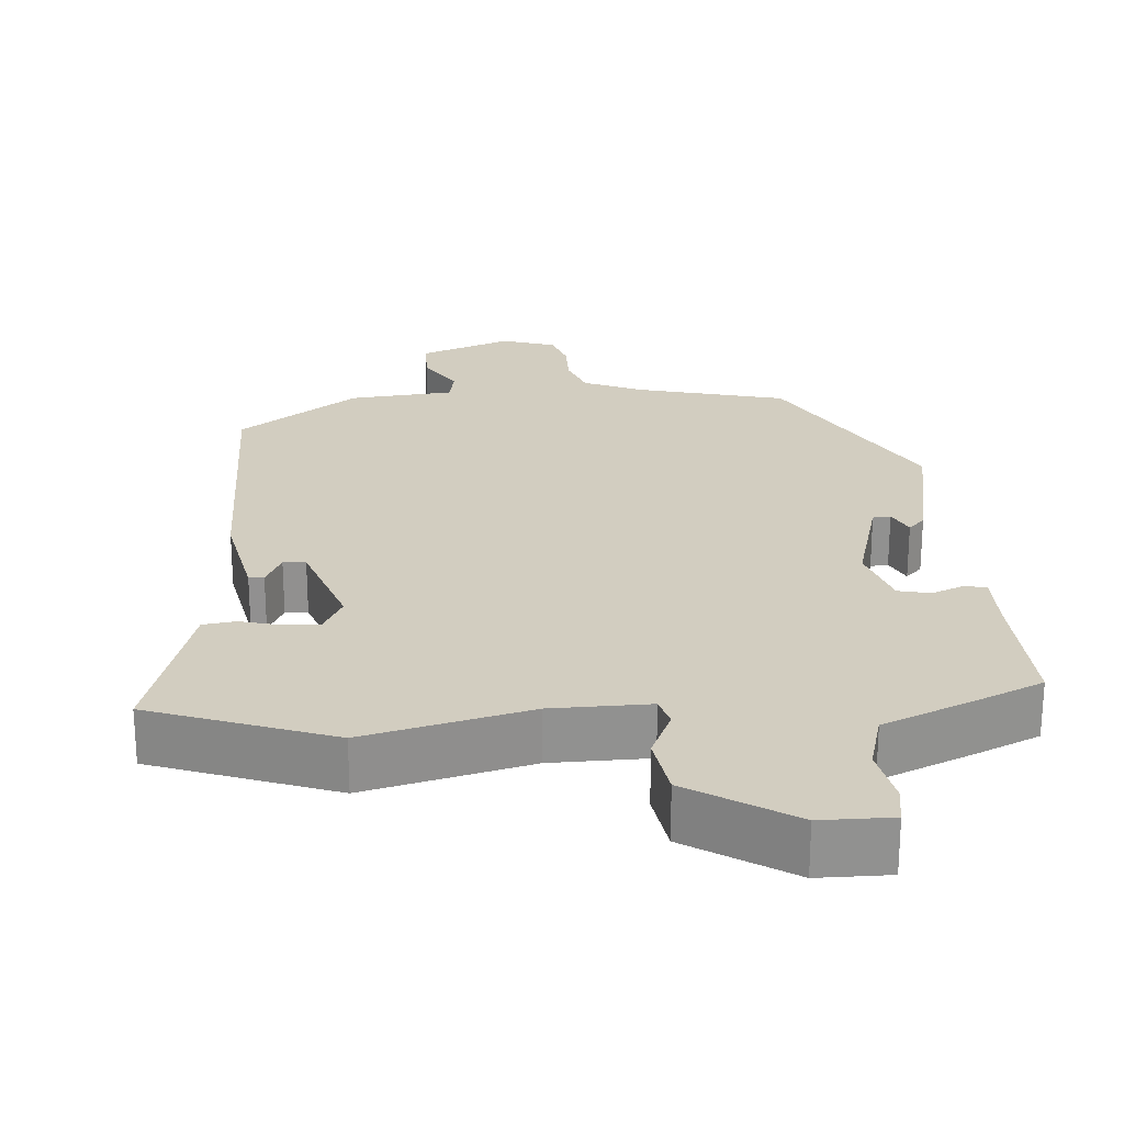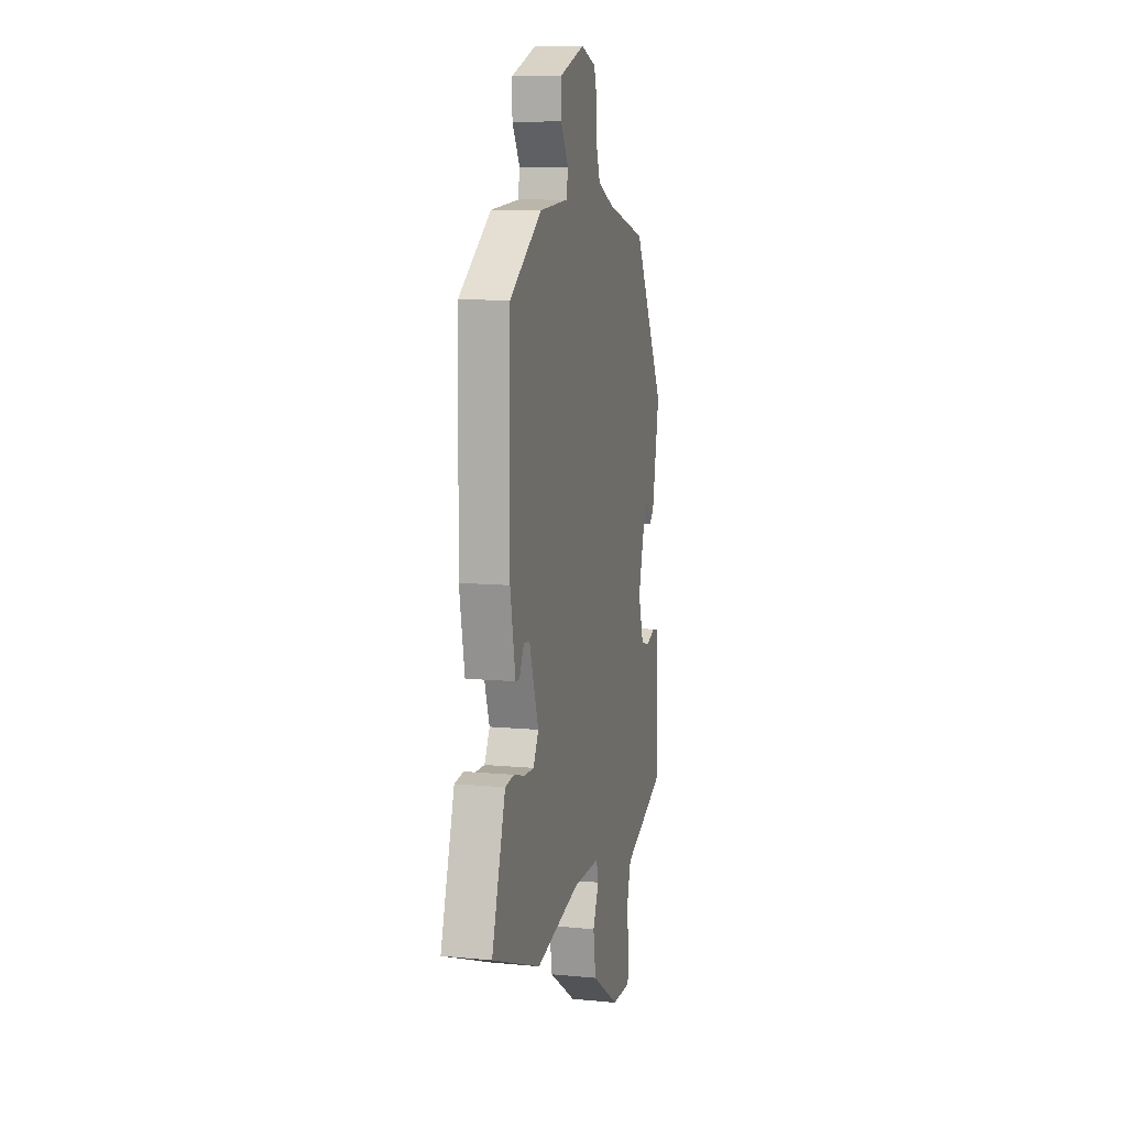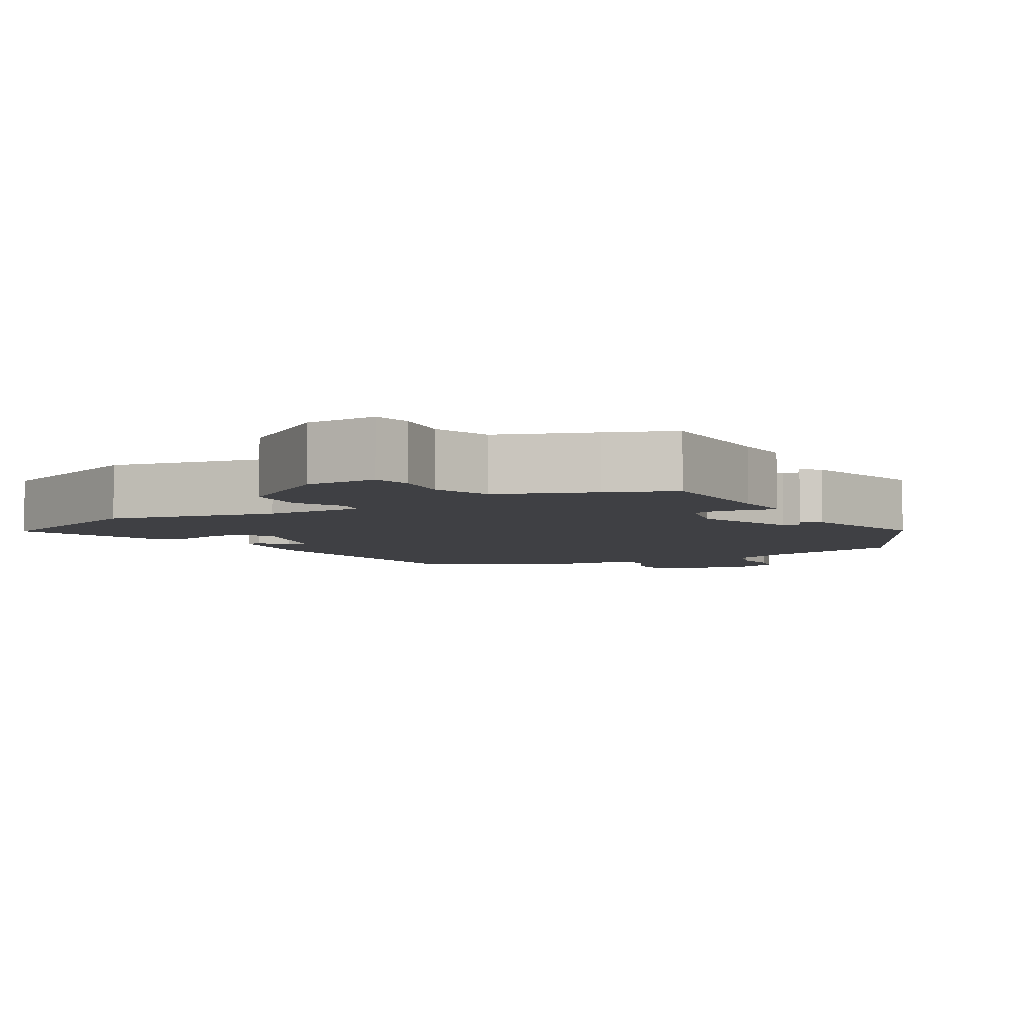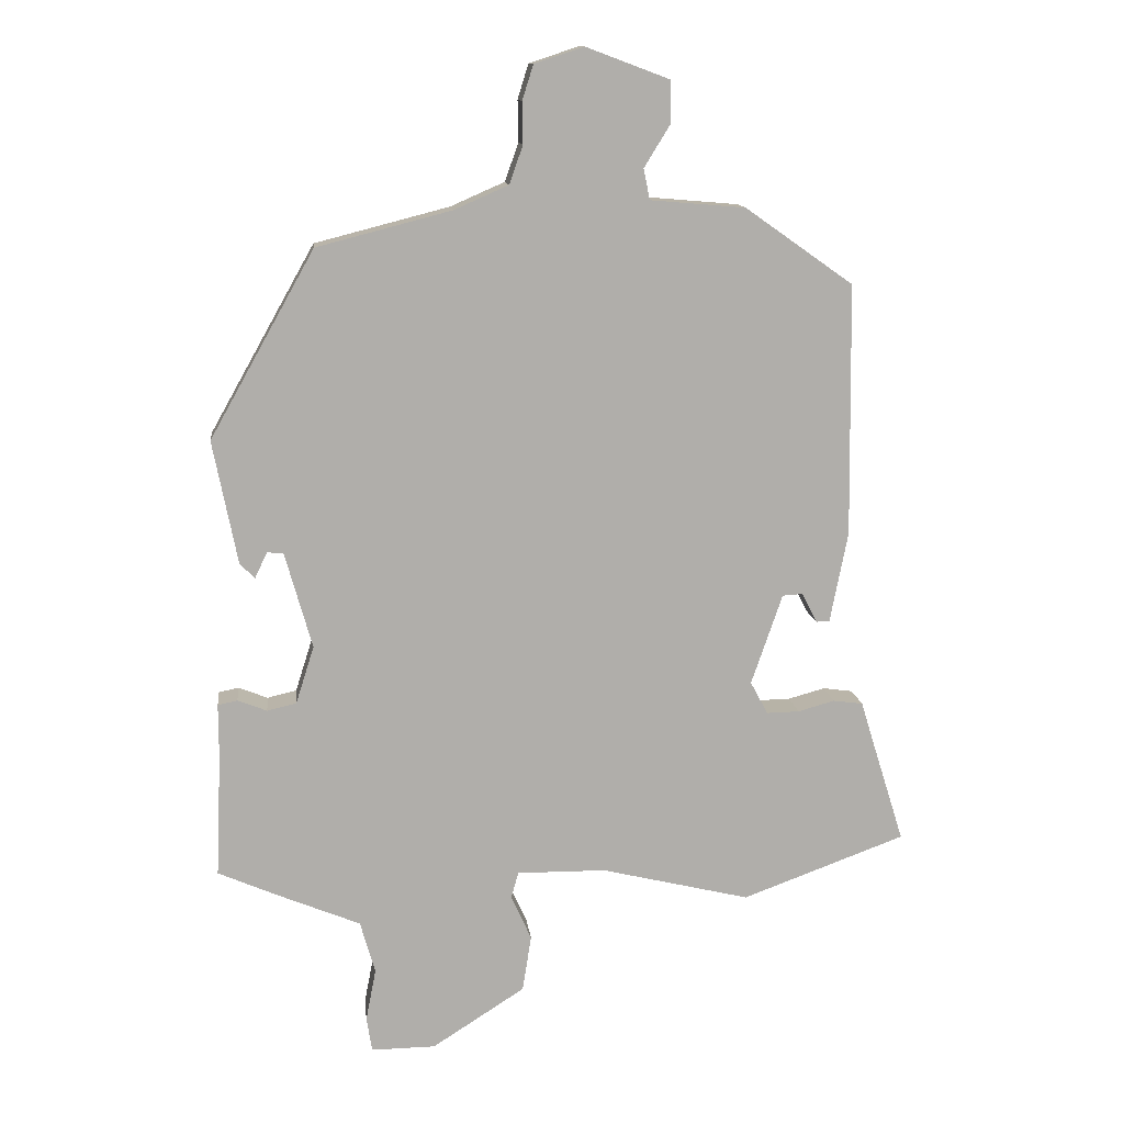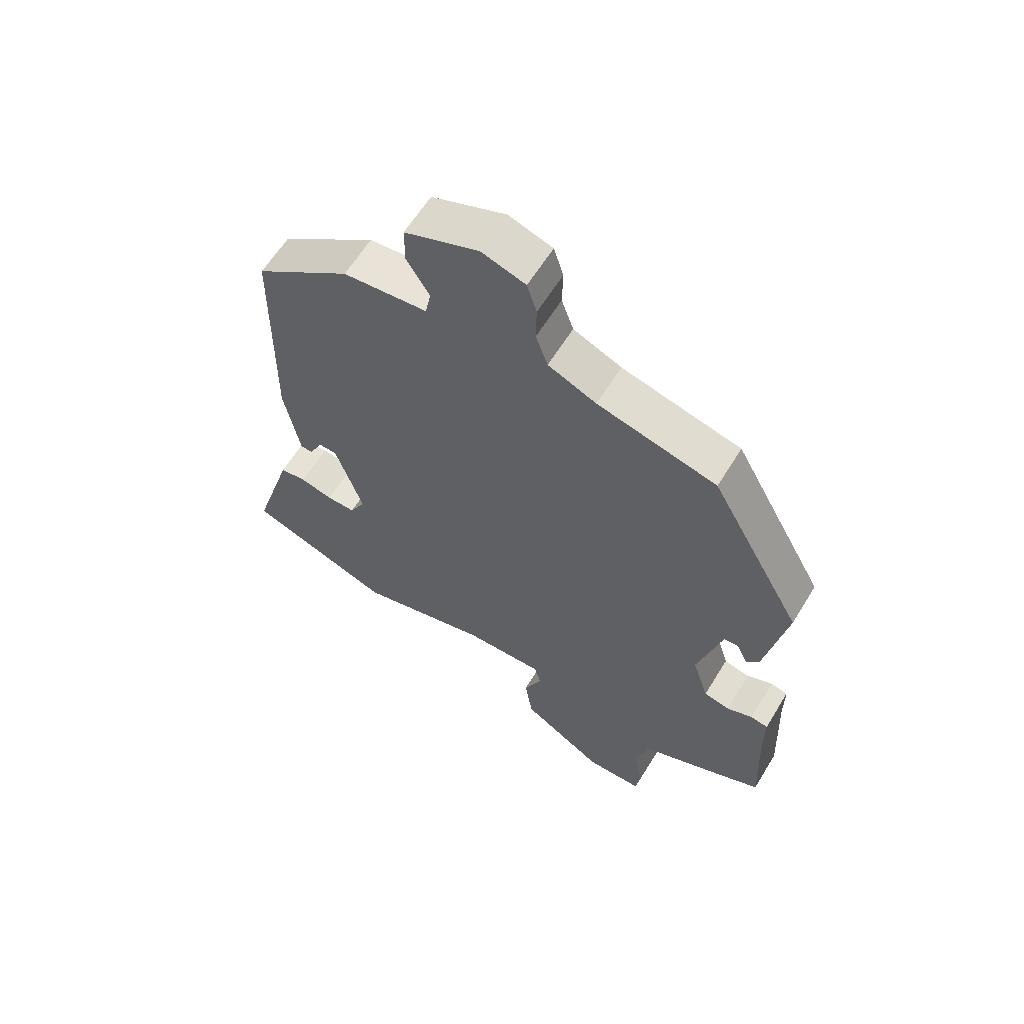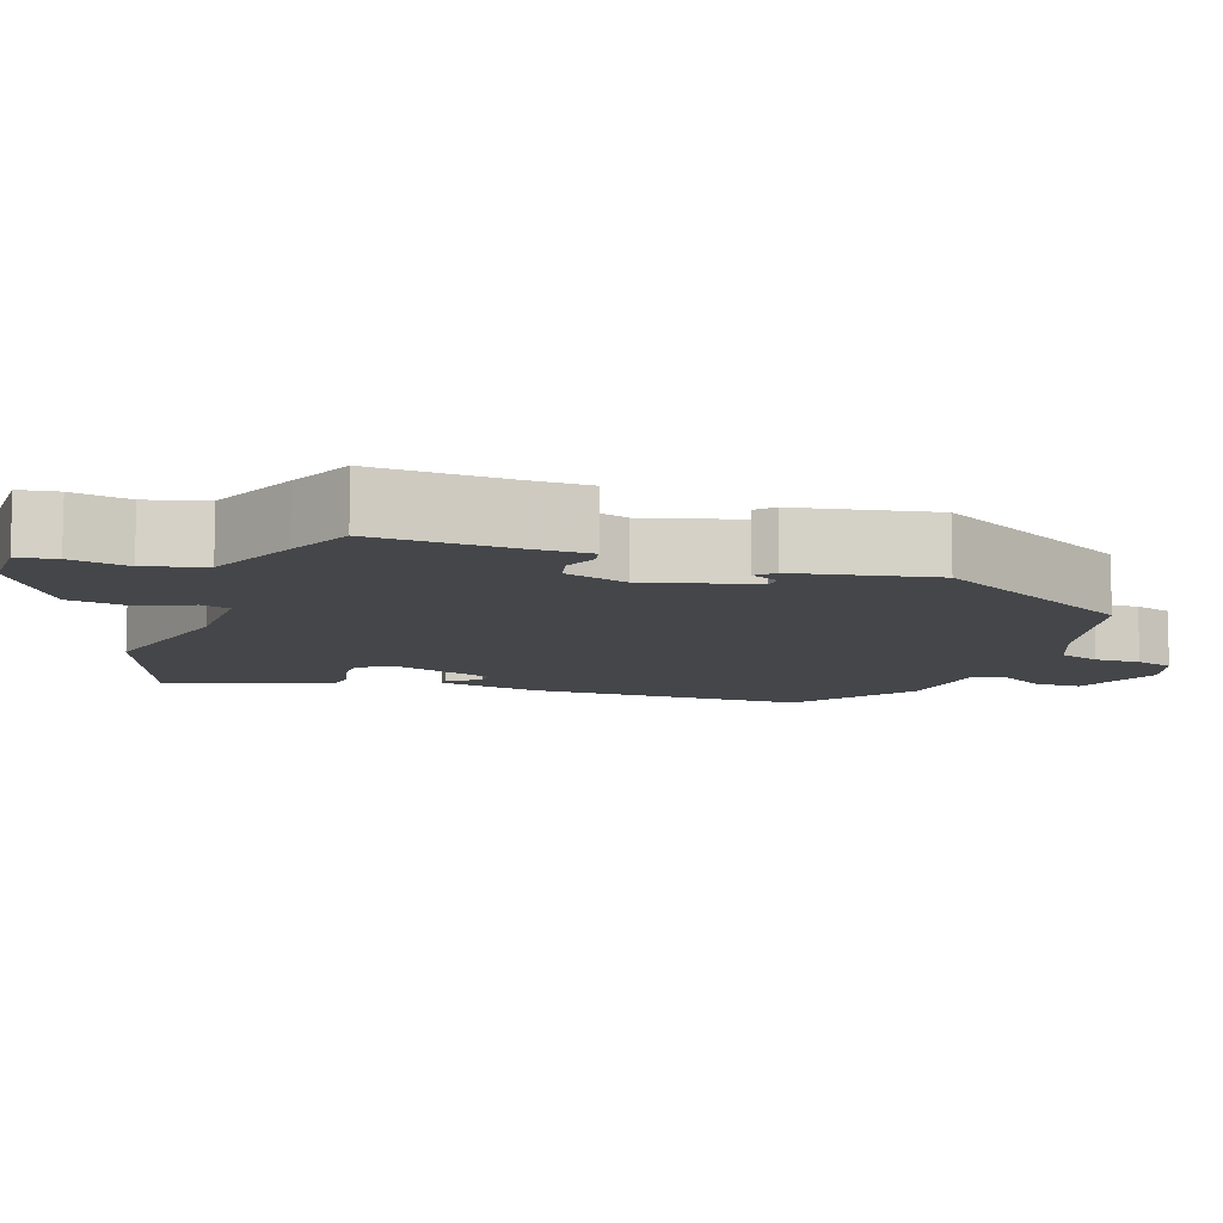
<metadata>
{"format":"obj","ext":"obj","renderer":"f3d","projection":"perspective","resolution":1024,"background":"white","views":[{"elev":24.4,"azim":175.4,"up":"+Y"},{"elev":9.4,"azim":104.1,"up":"+Z"},{"elev":-5.1,"azim":-147.7,"up":"+Y"},{"elev":12.7,"azim":-6.4,"up":"+Z"},{"elev":61.4,"azim":-148.6,"up":"+Z"},{"elev":-9.7,"azim":-109.5,"up":"+Y"}]}
</metadata>
<code>
v 0.576 0.07 -0.472
v 0.335 0.07 -0.561
v 0.115 0.07 -0.508
v -0.016 0.07 -0.507
v -0.027 0.07 -0.546
v 0.003 0.07 -0.612
v -0.01 0.07 -0.695
v -0.147 0.07 -0.783
v -0.242 0.07 -0.784
v -0.25 0.07 -0.733
v -0.235 0.07 -0.656
v -0.257 0.07 -0.578
v -0.38 0.07 -0.527
v -0.467 0.07 -0.489
v -0.459 0.07 -0.307
v -0.459 0.07 -0.228
v -0.43 0.07 -0.222
v -0.387 0.07 -0.239
v -0.344 0.07 -0.229
v -0.317 0.07 -0.144
v -0.357 0.07 -0.002
v -0.381 0.07 0
v -0.399 0.07 -0.038
v -0.421 0.07 -0.016
v -0.457 0.07 0.166
v -0.303 0.07 0.44
v -0.105 0.07 0.491
v -0.025 0.07 0.526
v -0.005 0.07 0.582
v -0.006 0.07 0.643
v 0.01 0.07 0.694
v 0.083 0.07 0.718
v 0.206 0.07 0.672
v 0.206 0.07 0.61
v 0.168 0.07 0.548
v 0.177 0.07 0.503
v 0.317 0.07 0.491
v 0.476 0.07 0.379
v 0.481 0.07 0.008
v 0.455 0.07 -0.126
v 0.435 0.07 -0.127
v 0.413 0.07 -0.083
v 0.383 0.07 -0.085
v 0.337 0.07 -0.219
v 0.363 0.07 -0.267
v 0.411 0.07 -0.266
v 0.465 0.07 -0.251
v 0.509 0.07 -0.257
v 0.529 0.07 -0.322
v 0.576 0 -0.472
v 0.335 0 -0.561
v 0.115 0 -0.508
v -0.016 0 -0.507
v -0.027 0 -0.546
v 0.003 0 -0.612
v -0.01 0 -0.695
v -0.147 0 -0.783
v -0.242 0 -0.784
v -0.25 0 -0.733
v -0.235 0 -0.656
v -0.257 0 -0.578
v -0.38 0 -0.527
v -0.467 0 -0.489
v -0.459 0 -0.307
v -0.459 0 -0.228
v -0.43 0 -0.222
v -0.387 0 -0.239
v -0.344 0 -0.229
v -0.317 0 -0.144
v -0.357 0 -0.002
v -0.381 0 0
v -0.399 0 -0.038
v -0.421 0 -0.016
v -0.457 0 0.166
v -0.303 0 0.44
v -0.105 0 0.491
v -0.025 0 0.526
v -0.005 0 0.582
v -0.006 0 0.643
v 0.01 0 0.694
v 0.083 0 0.718
v 0.206 0 0.672
v 0.206 0 0.61
v 0.168 0 0.548
v 0.177 0 0.503
v 0.317 0 0.491
v 0.476 0 0.379
v 0.481 0 0.008
v 0.455 0 -0.126
v 0.435 0 -0.127
v 0.413 0 -0.083
v 0.383 0 -0.085
v 0.337 0 -0.219
v 0.363 0 -0.267
v 0.411 0 -0.266
v 0.465 0 -0.251
v 0.509 0 -0.257
v 0.529 0 -0.322
f 46 47 48 49
f 1 2 3
f 49 1 3
f 46 49 3
f 45 46 3
f 44 45 3 4
f 43 44 4
f 40 41 42
f 39 40 42
f 38 39 42
f 37 38 42
f 36 37 42
f 36 42 43
f 33 34 35
f 32 33 35
f 31 32 35
f 30 31 35
f 29 30 35
f 28 29 35 36
f 36 43 4
f 28 36 4
f 27 28 4
f 24 25 26
f 23 24 26
f 22 23 26
f 21 22 26 27
f 15 16 17 18
f 15 18 19
f 14 15 19
f 13 14 19
f 12 13 19
f 11 12 19 20
f 9 10 11
f 8 9 11
f 7 8 11
f 6 7 11
f 5 6 11
f 27 4 5
f 21 27 5
f 20 21 5
f 5 11 20
f 98 97 96 95
f 52 51 50
f 52 50 98
f 52 98 95
f 52 95 94
f 53 52 94 93
f 53 93 92
f 91 90 89
f 91 89 88
f 91 88 87
f 91 87 86
f 91 86 85
f 92 91 85
f 84 83 82
f 84 82 81
f 84 81 80
f 84 80 79
f 84 79 78
f 85 84 78 77
f 53 92 85
f 53 85 77
f 53 77 76
f 75 74 73
f 75 73 72
f 75 72 71
f 76 75 71 70
f 67 66 65 64
f 68 67 64
f 68 64 63
f 68 63 62
f 68 62 61
f 69 68 61 60
f 60 59 58
f 60 58 57
f 60 57 56
f 60 56 55
f 60 55 54
f 54 53 76
f 54 76 70
f 54 70 69
f 69 60 54
f 1 50 51 2
f 2 51 52 3
f 3 52 53 4
f 4 53 54 5
f 5 54 55 6
f 6 55 56 7
f 7 56 57 8
f 8 57 58 9
f 9 58 59 10
f 10 59 60 11
f 11 60 61 12
f 12 61 62 13
f 13 62 63 14
f 14 63 64 15
f 15 64 65 16
f 16 65 66 17
f 17 66 67 18
f 18 67 68 19
f 19 68 69 20
f 20 69 70 21
f 21 70 71 22
f 22 71 72 23
f 23 72 73 24
f 24 73 74 25
f 25 74 75 26
f 26 75 76 27
f 27 76 77 28
f 28 77 78 29
f 29 78 79 30
f 30 79 80 31
f 31 80 81 32
f 32 81 82 33
f 33 82 83 34
f 34 83 84 35
f 35 84 85 36
f 36 85 86 37
f 37 86 87 38
f 38 87 88 39
f 39 88 89 40
f 40 89 90 41
f 41 90 91 42
f 42 91 92 43
f 43 92 93 44
f 44 93 94 45
f 45 94 95 46
f 46 95 96 47
f 47 96 97 48
f 48 97 98 49
f 49 98 50 1

</code>
